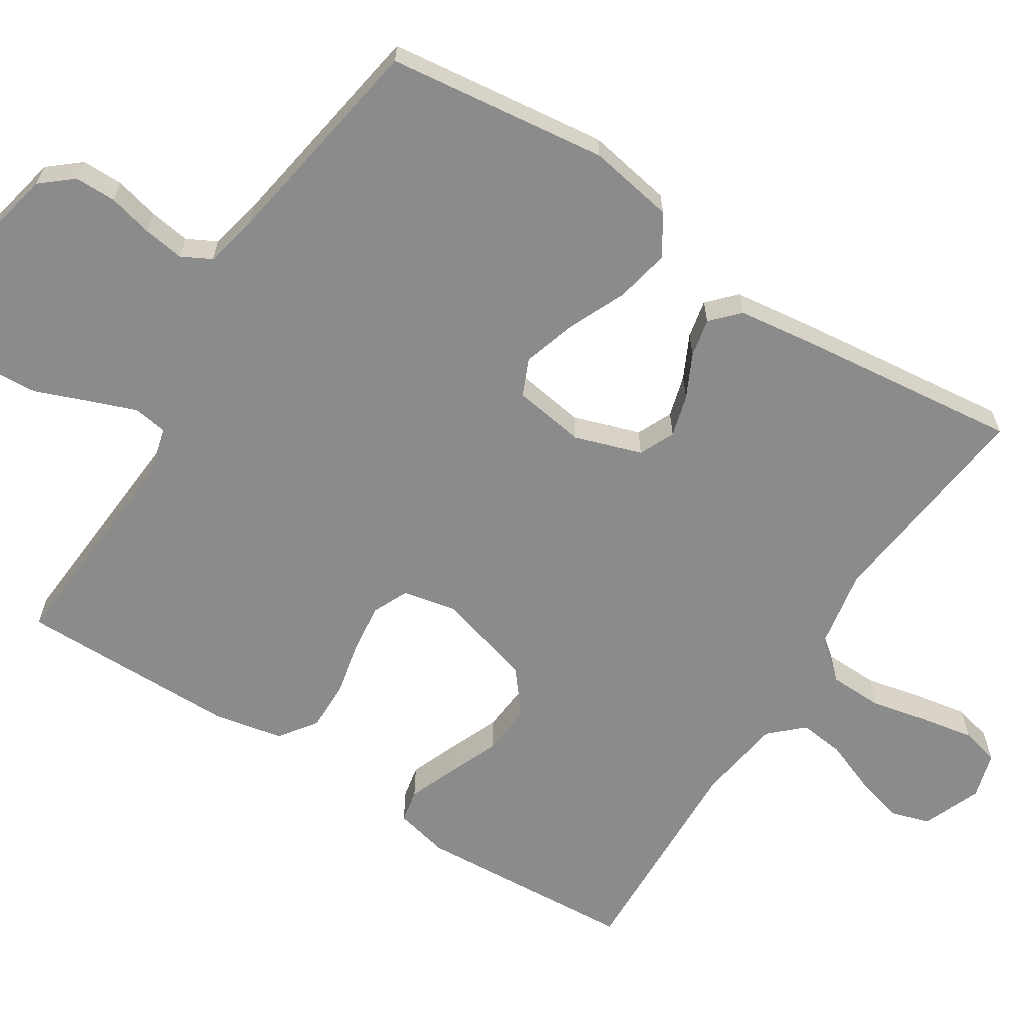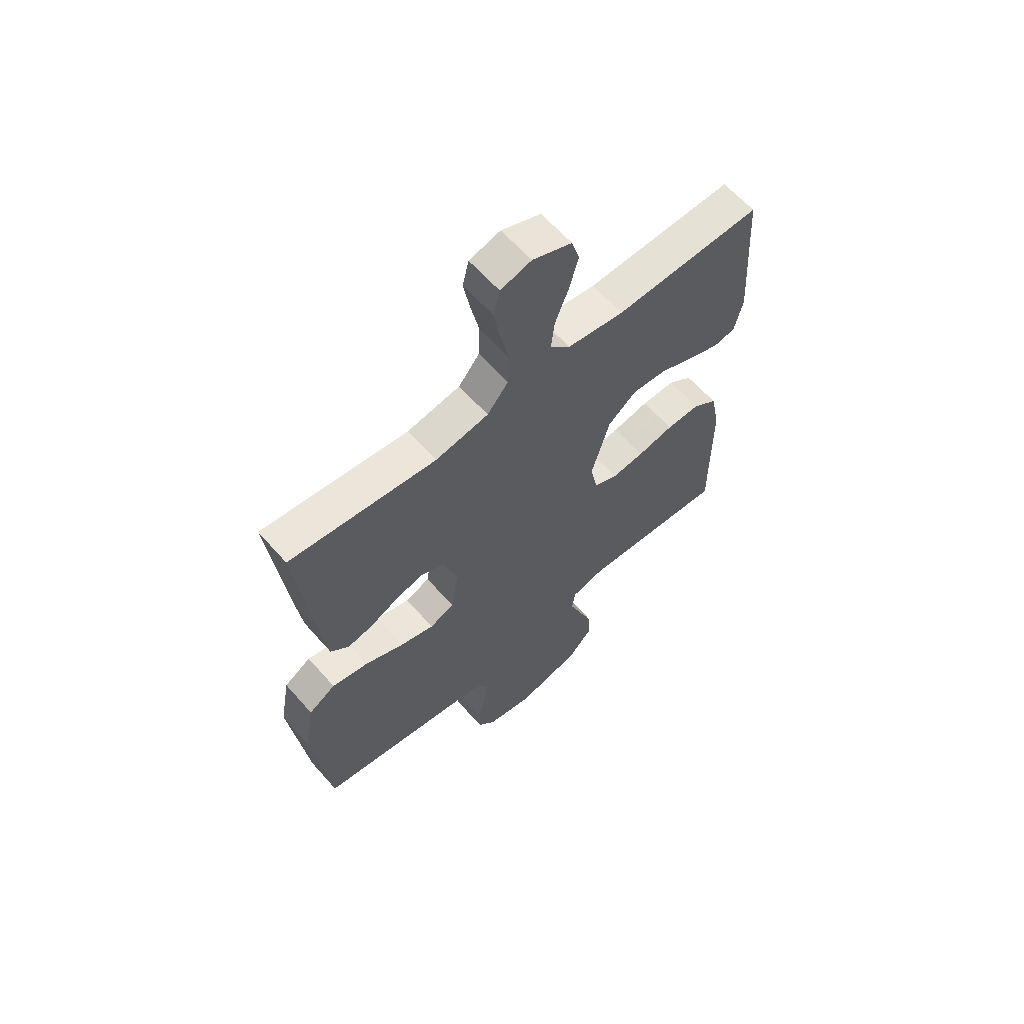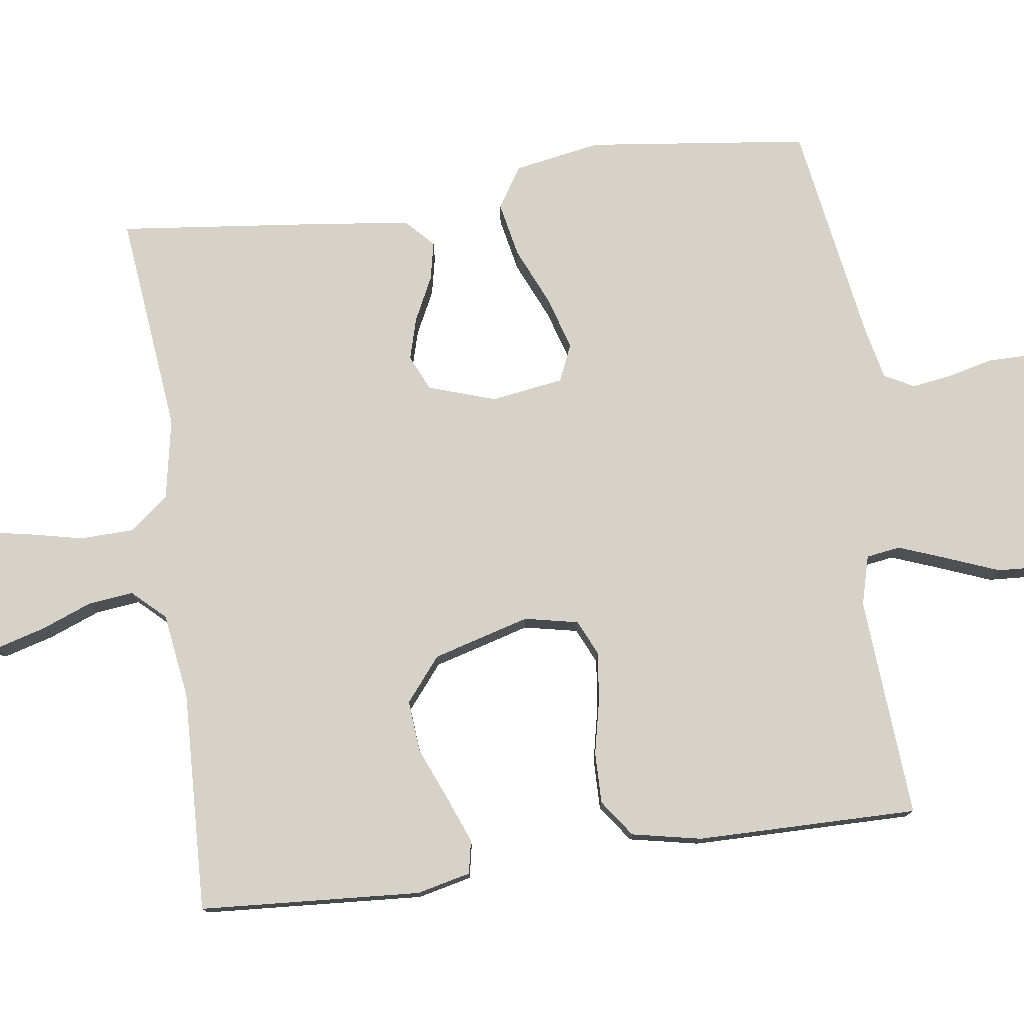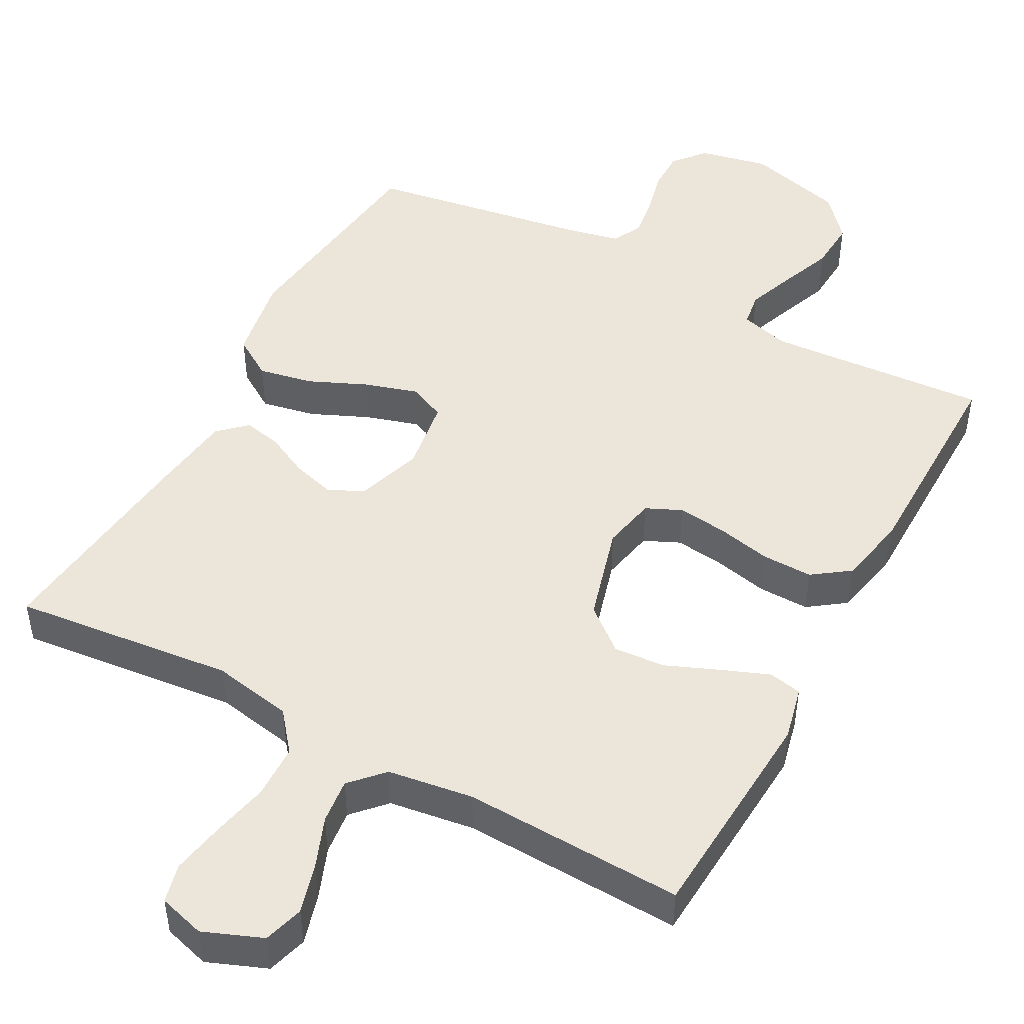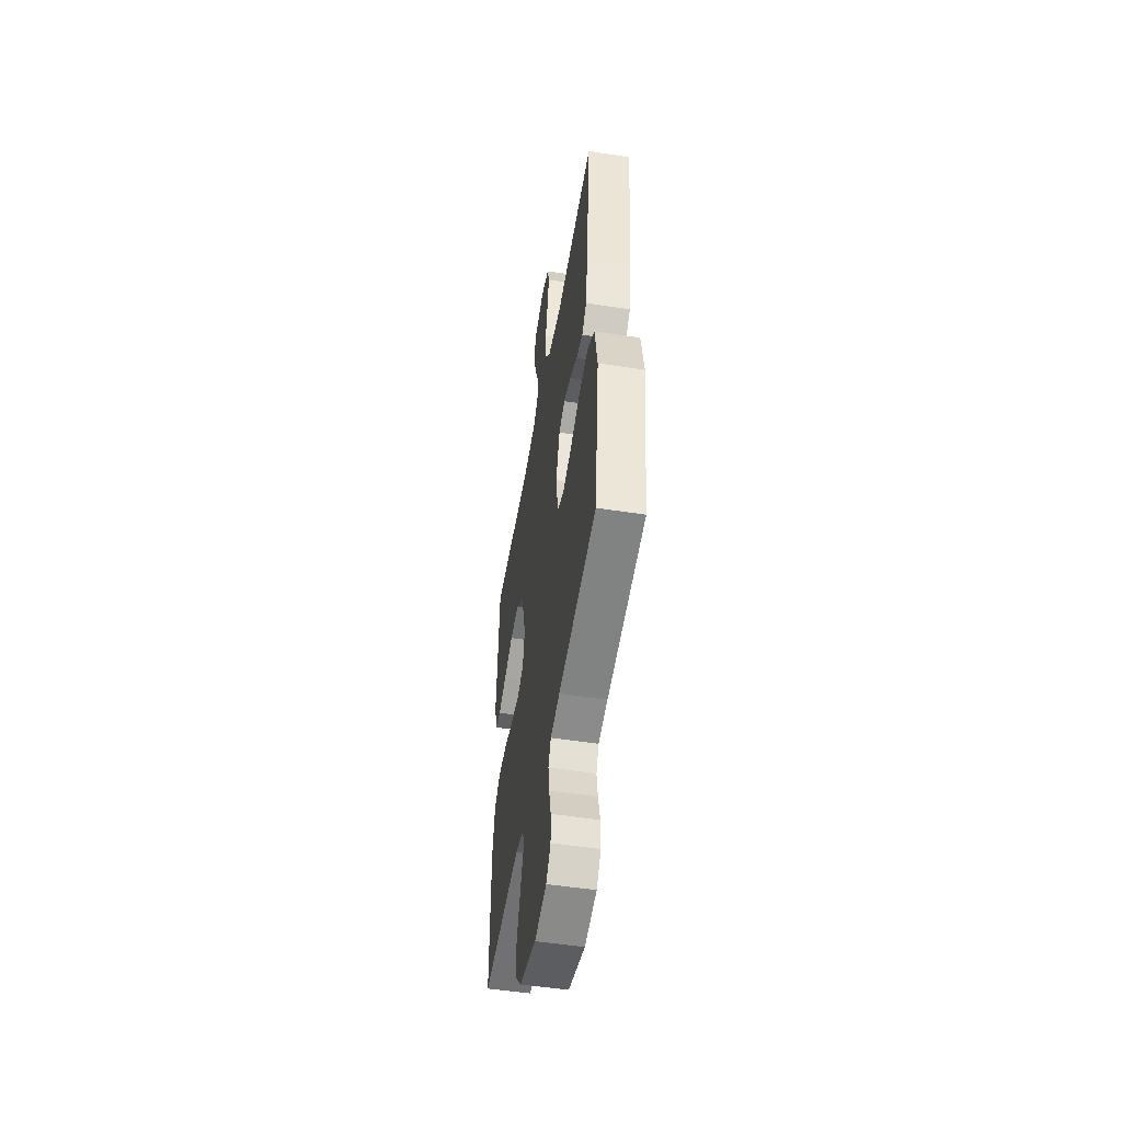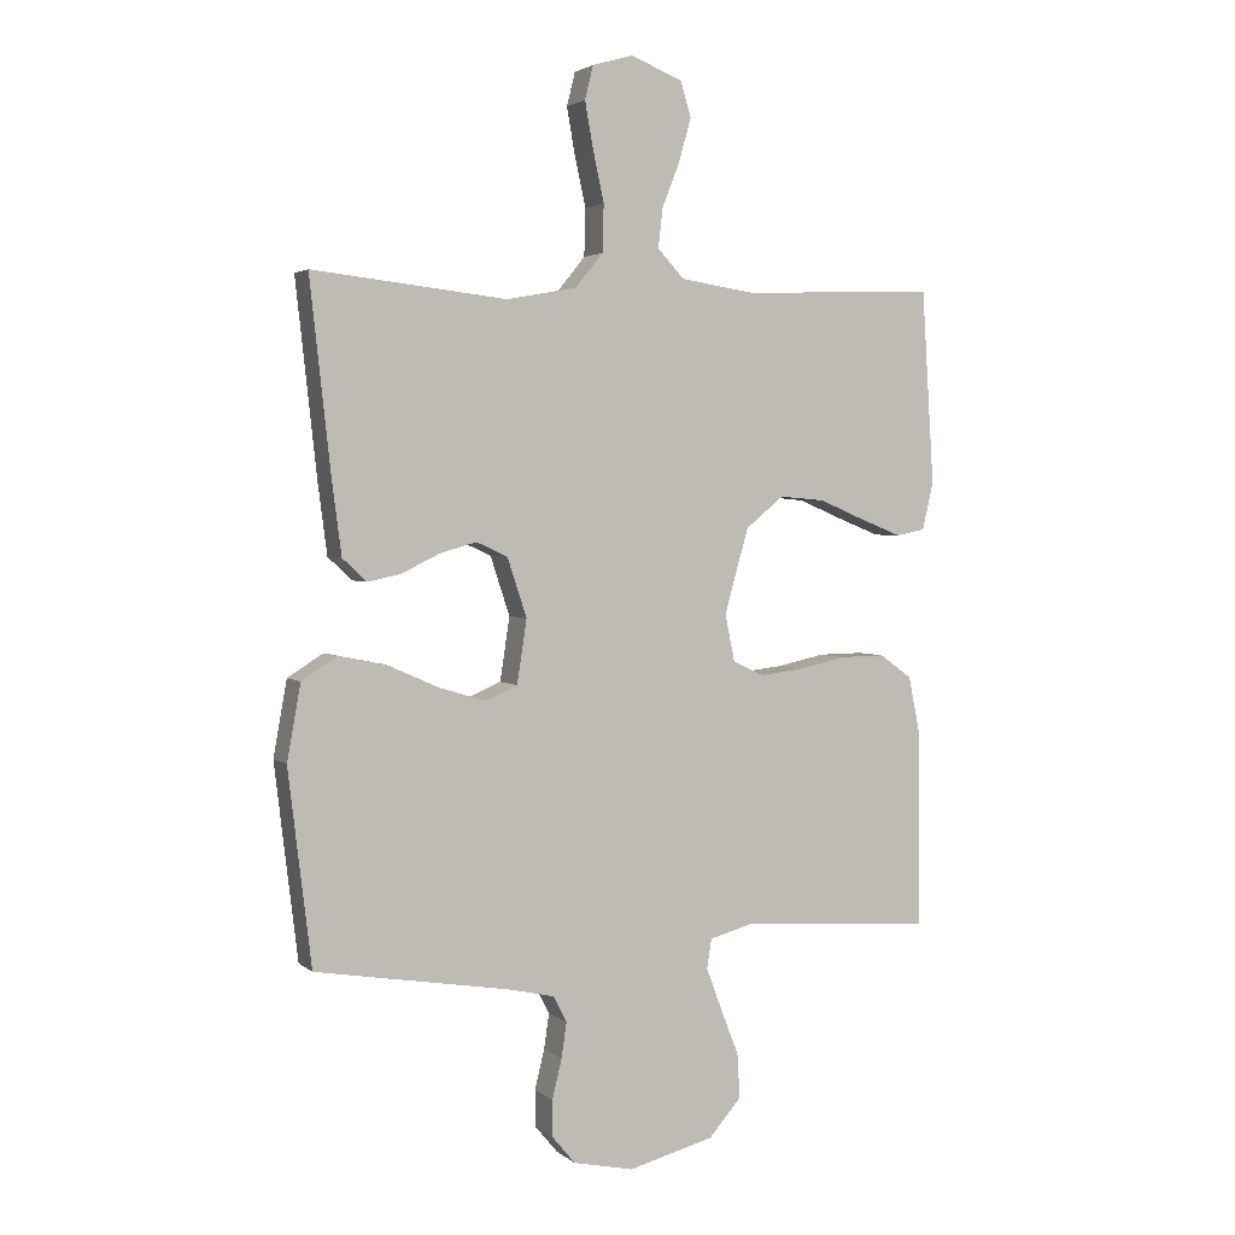
<metadata>
{"format":"obj","ext":"obj","renderer":"f3d","projection":"perspective","resolution":1024,"background":"white","views":[{"elev":-63.9,"azim":-122.5,"up":"+Y"},{"elev":62.4,"azim":-41.3,"up":"+Z"},{"elev":77.3,"azim":82.2,"up":"+Y"},{"elev":47.8,"azim":28.5,"up":"+Y"},{"elev":-51.3,"azim":-99.6,"up":"+Z"},{"elev":2.8,"azim":-23.6,"up":"+Z"}]}
</metadata>
<code>
v 0.5 0.07 0.5
v 0.519 0.07 0.2
v 0.502 0.07 0.127
v 0.457 0.07 0.118
v 0.394 0.07 0.143
v 0.322 0.07 0.173
v 0.252 0.07 0.179
v 0.193 0.07 0.131
v 0.156 0.07 0
v 0.171 0.07 -0.073
v 0.219 0.07 -0.095
v 0.286 0.07 -0.087
v 0.36 0.07 -0.071
v 0.429 0.07 -0.07
v 0.479 0.07 -0.106
v 0.498 0.07 -0.2
v 0.5 0.07 -0.5
v 0.2 0.07 -0.479
v 0.133 0.07 -0.497
v 0.126 0.07 -0.543
v 0.15 0.07 -0.607
v 0.178 0.07 -0.679
v 0.182 0.07 -0.748
v 0.132 0.07 -0.805
v 0 0.07 -0.84
v -0.094 0.07 -0.82
v -0.13 0.07 -0.777
v -0.13 0.07 -0.721
v -0.115 0.07 -0.66
v -0.107 0.07 -0.605
v -0.128 0.07 -0.565
v -0.2 0.07 -0.549
v -0.5 0.07 -0.5
v -0.536 0.07 -0.2
v -0.515 0.07 -0.083
v -0.46 0.07 -0.048
v -0.386 0.07 -0.063
v -0.307 0.07 -0.098
v -0.235 0.07 -0.12
v -0.185 0.07 -0.098
v -0.17 0.07 0
v -0.2 0.07 0.091
v -0.248 0.07 0.113
v -0.305 0.07 0.097
v -0.364 0.07 0.068
v -0.416 0.07 0.057
v -0.453 0.07 0.092
v -0.467 0.07 0.2
v -0.5 0.07 0.5
v -0.2 0.07 0.467
v -0.091 0.07 0.487
v -0.048 0.07 0.54
v -0.046 0.07 0.613
v -0.063 0.07 0.691
v -0.076 0.07 0.763
v -0.063 0.07 0.815
v 0 0.07 0.833
v 0.08 0.07 0.801
v 0.096 0.07 0.747
v 0.077 0.07 0.68
v 0.05 0.07 0.611
v 0.043 0.07 0.55
v 0.084 0.07 0.506
v 0.2 0.07 0.489
v 0.5 0 0.5
v 0.519 0 0.2
v 0.502 0 0.127
v 0.457 0 0.118
v 0.394 0 0.143
v 0.322 0 0.173
v 0.252 0 0.179
v 0.193 0 0.131
v 0.156 0 0
v 0.171 0 -0.073
v 0.219 0 -0.095
v 0.286 0 -0.087
v 0.36 0 -0.071
v 0.429 0 -0.07
v 0.479 0 -0.106
v 0.498 0 -0.2
v 0.5 0 -0.5
v 0.2 0 -0.479
v 0.133 0 -0.497
v 0.126 0 -0.543
v 0.15 0 -0.607
v 0.178 0 -0.679
v 0.182 0 -0.748
v 0.132 0 -0.805
v 0 0 -0.84
v -0.094 0 -0.82
v -0.13 0 -0.777
v -0.13 0 -0.721
v -0.115 0 -0.66
v -0.107 0 -0.605
v -0.128 0 -0.565
v -0.2 0 -0.549
v -0.5 0 -0.5
v -0.536 0 -0.2
v -0.515 0 -0.083
v -0.46 0 -0.048
v -0.386 0 -0.063
v -0.307 0 -0.098
v -0.235 0 -0.12
v -0.185 0 -0.098
v -0.17 0 0
v -0.2 0 0.091
v -0.248 0 0.113
v -0.305 0 0.097
v -0.364 0 0.068
v -0.416 0 0.057
v -0.453 0 0.092
v -0.467 0 0.2
v -0.5 0 0.5
v -0.2 0 0.467
v -0.091 0 0.487
v -0.048 0 0.54
v -0.046 0 0.613
v -0.063 0 0.691
v -0.076 0 0.763
v -0.063 0 0.815
v 0 0 0.833
v 0.08 0 0.801
v 0.096 0 0.747
v 0.077 0 0.68
v 0.05 0 0.611
v 0.043 0 0.55
v 0.084 0 0.506
v 0.2 0 0.489
f 59 60 61
f 58 59 61
f 57 58 61
f 56 57 61
f 55 56 61
f 54 55 61
f 53 54 61
f 52 53 61 62
f 51 52 62 63
f 48 49 50
f 47 48 50
f 46 47 50
f 45 46 50
f 44 45 50
f 51 63 64
f 50 51 64
f 44 50 64
f 43 44 64
f 36 37 38
f 35 36 38
f 34 35 38
f 33 34 38
f 32 33 38
f 31 32 38 39
f 30 31 39 40
f 27 28 29
f 26 27 29
f 25 26 29
f 24 25 29
f 23 24 29
f 22 23 29
f 21 22 29
f 20 21 29 30
f 30 40 41
f 20 30 41
f 19 20 41
f 16 17 18
f 15 16 18
f 14 15 18
f 13 14 18
f 12 13 18
f 11 12 18 19
f 4 5 6
f 3 4 6
f 2 3 6
f 1 2 6
f 64 1 6
f 64 6 7
f 64 7 8
f 43 64 8
f 42 43 8
f 19 41 42
f 11 19 42
f 10 11 42
f 9 10 42
f 8 9 42
f 125 124 123
f 125 123 122
f 125 122 121
f 125 121 120
f 125 120 119
f 125 119 118
f 125 118 117
f 126 125 117 116
f 127 126 116 115
f 114 113 112
f 114 112 111
f 114 111 110
f 114 110 109
f 114 109 108
f 128 127 115
f 128 115 114
f 128 114 108
f 128 108 107
f 102 101 100
f 102 100 99
f 102 99 98
f 102 98 97
f 102 97 96
f 103 102 96 95
f 104 103 95 94
f 93 92 91
f 93 91 90
f 93 90 89
f 93 89 88
f 93 88 87
f 93 87 86
f 93 86 85
f 94 93 85 84
f 105 104 94
f 105 94 84
f 105 84 83
f 82 81 80
f 82 80 79
f 82 79 78
f 82 78 77
f 82 77 76
f 83 82 76 75
f 70 69 68
f 70 68 67
f 70 67 66
f 70 66 65
f 70 65 128
f 71 70 128
f 72 71 128
f 72 128 107
f 72 107 106
f 106 105 83
f 106 83 75
f 106 75 74
f 106 74 73
f 106 73 72
f 1 65 66 2
f 2 66 67 3
f 3 67 68 4
f 4 68 69 5
f 5 69 70 6
f 6 70 71 7
f 7 71 72 8
f 8 72 73 9
f 9 73 74 10
f 10 74 75 11
f 11 75 76 12
f 12 76 77 13
f 13 77 78 14
f 14 78 79 15
f 15 79 80 16
f 16 80 81 17
f 17 81 82 18
f 18 82 83 19
f 19 83 84 20
f 20 84 85 21
f 21 85 86 22
f 22 86 87 23
f 23 87 88 24
f 24 88 89 25
f 25 89 90 26
f 26 90 91 27
f 27 91 92 28
f 28 92 93 29
f 29 93 94 30
f 30 94 95 31
f 31 95 96 32
f 32 96 97 33
f 33 97 98 34
f 34 98 99 35
f 35 99 100 36
f 36 100 101 37
f 37 101 102 38
f 38 102 103 39
f 39 103 104 40
f 40 104 105 41
f 41 105 106 42
f 42 106 107 43
f 43 107 108 44
f 44 108 109 45
f 45 109 110 46
f 46 110 111 47
f 47 111 112 48
f 48 112 113 49
f 49 113 114 50
f 50 114 115 51
f 51 115 116 52
f 52 116 117 53
f 53 117 118 54
f 54 118 119 55
f 55 119 120 56
f 56 120 121 57
f 57 121 122 58
f 58 122 123 59
f 59 123 124 60
f 60 124 125 61
f 61 125 126 62
f 62 126 127 63
f 63 127 128 64
f 64 128 65 1

</code>
